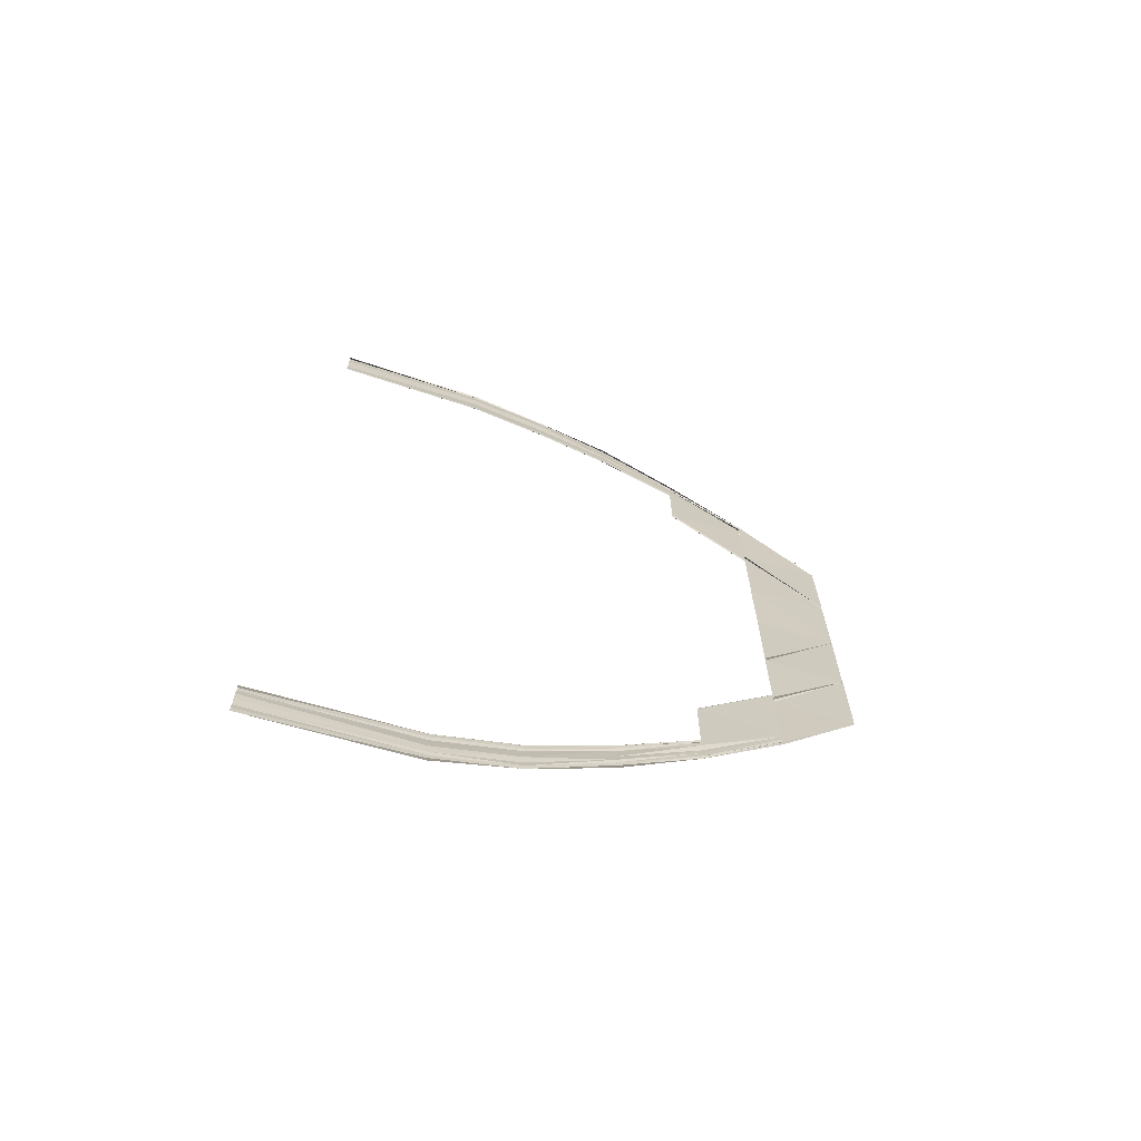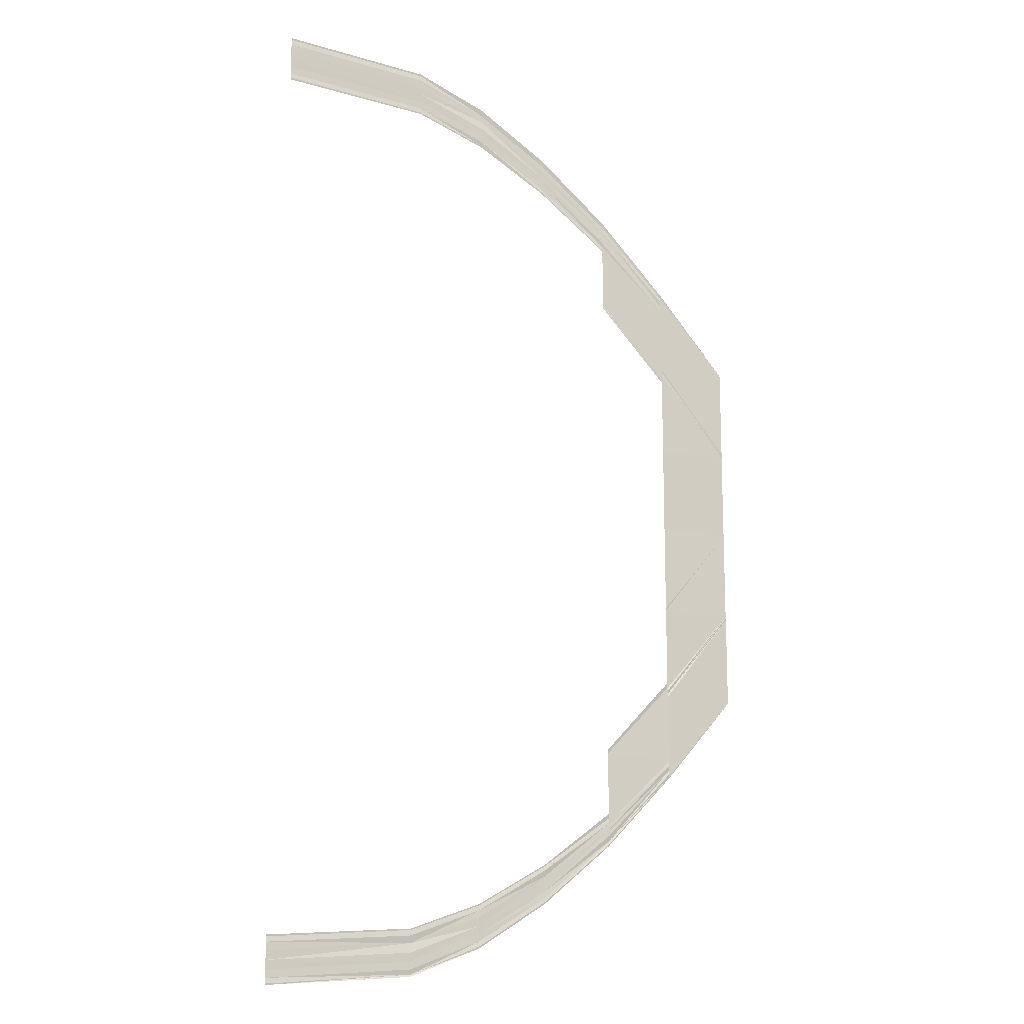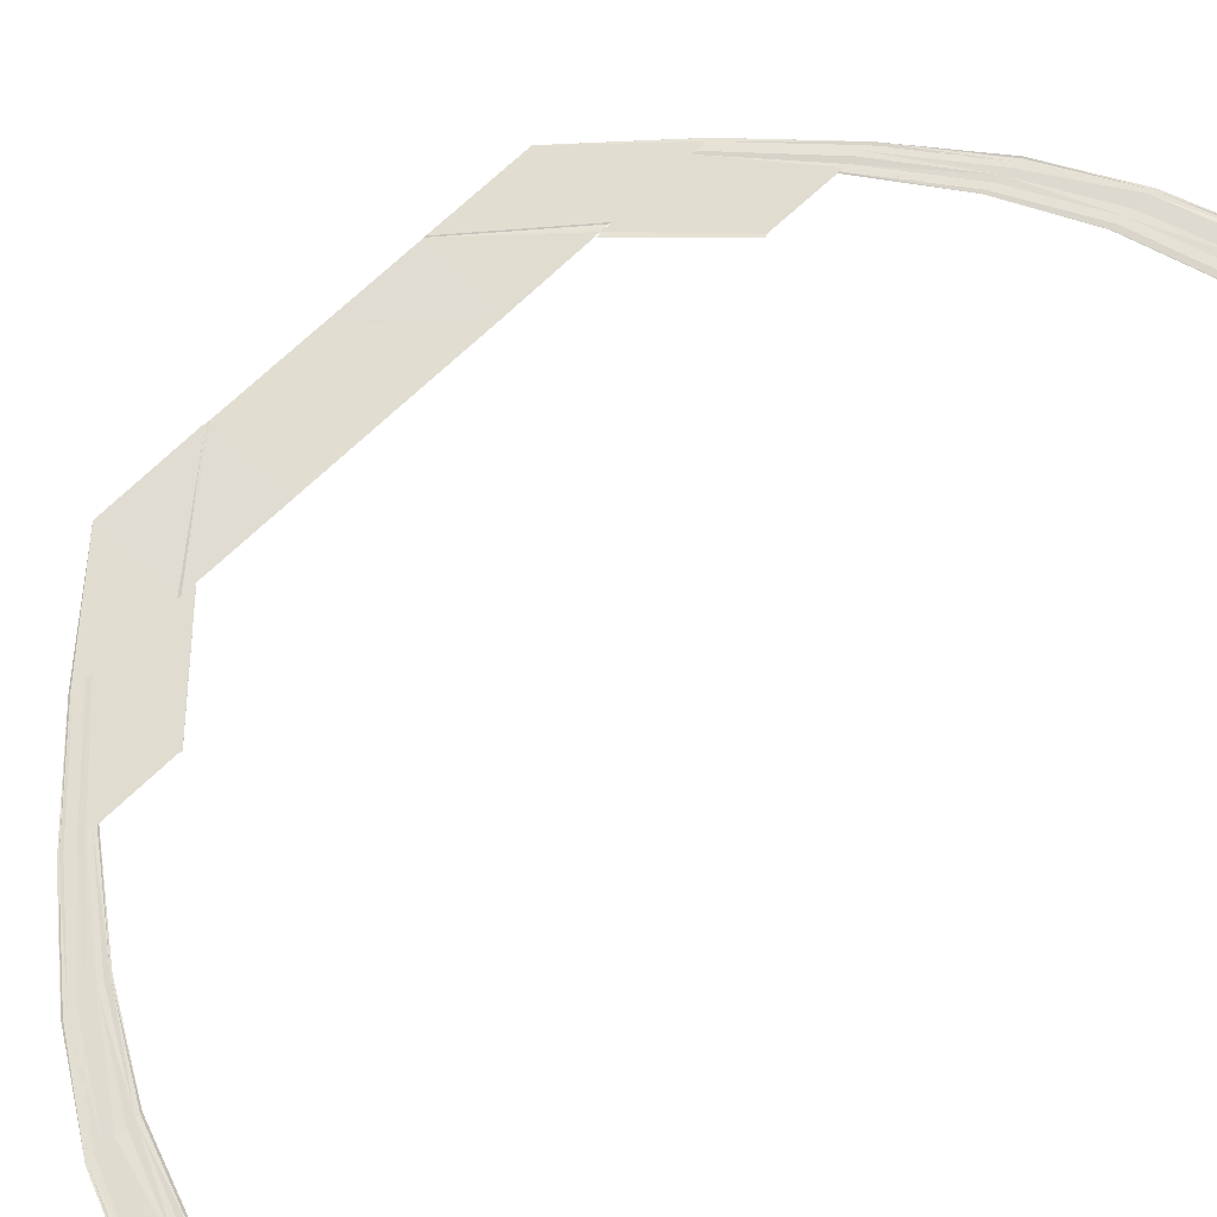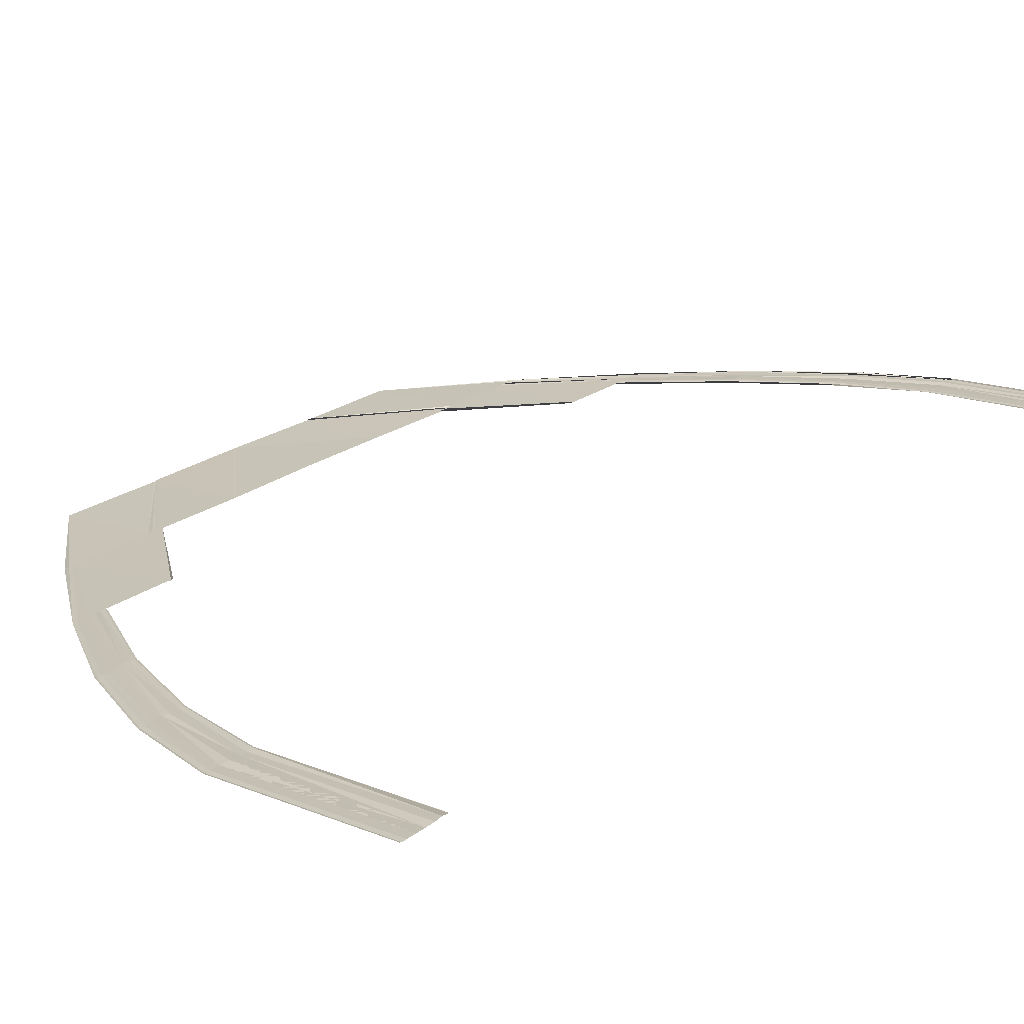
<metadata>
{"format":"obj","ext":"obj","renderer":"f3d","projection":"perspective","resolution":1024,"background":"white","views":[{"elev":-69.3,"azim":-16.4,"up":"+Z"},{"elev":-13.9,"azim":-26.1,"up":"+Z"},{"elev":69.3,"azim":-134.0,"up":"+Y"},{"elev":19.3,"azim":-145.5,"up":"+Y"}]}
</metadata>
<code>
o 2672
v 2223 1867 7.326
v 2223 1867 7.324
v 2223 1867 7.325
v 2223 1867 7.324
v 2223 1867 7.325
v 2223 1867 7.324
v 2223 1867 7.325
v 2223 1867 7.324
v 2223 1867 7.322
v 2223 1867 7.324
v 2223 1867 7.321
v 2223 1867 7.323
v 2223 1867 7.321
v 2223 1867 7.32
v 2223 1867 7.321
v 2223 1867 7.319
v 2223 1867 7.32
v 2223 1867 7.32
v 2223 1867 7.319
v 2223 1867 7.318
v 2223 1867 7.318
v 2223 1867 7.32
v 2223 1867 7.325
v 2223 1867 7.324
v 2223 1867 7.325
v 2223 1867 7.326
v 2223 1867 7.324
v 2223 1867 7.326
v 2223 1867 7.324
v 2223 1867 7.325
v 2223 1867 7.322
v 2223 1867 7.324
v 2223 1867 7.323
v 2223 1867 7.321
v 2223 1867 7.323
v 2223 1867 7.32
v 2223 1867 7.321
v 2223 1867 7.32
v 2223 1867 7.319
v 2223 1867 7.32
v 2223 1867 7.318
v 2223 1867 7.32
v 2223 1867 7.319
v 2223 1867 7.318
v 2223 1867 7.319
v 2223 1867 7.324
v 2223 1867 7.321
v 2223 1867 7.324
v 2223 1867 7.32
v 2223 1867 7.324
v 2223 1867 7.32
v 2223 1867 7.324
v 2223 1867 7.322
v 2223 1867 7.319
v 2223 1867 7.322
v 2223 1867 7.318
v 2223 1867 7.321
v 2223 1867 7.32
v 2223 1867 7.317
v 2223 1867 7.32
v 2223 1867 7.316
v 2223 1867 7.319
v 2223 1867 7.318
v 2223 1867 7.318
v 2223 1867 7.315
v 2223 1867 7.315
v 2223 1867 7.318
v 2223 1867 7.324
v 2223 1867 7.32
v 2223 1867 7.324
v 2223 1867 7.324
v 2223 1867 7.321
v 2223 1867 7.324
v 2223 1867 7.32
v 2223 1867 7.324
v 2223 1867 7.319
v 2223 1867 7.322
v 2223 1867 7.321
v 2223 1867 7.318
v 2223 1867 7.321
v 2223 1867 7.317
v 2223 1867 7.32
v 2223 1867 7.319
v 2223 1867 7.316
v 2223 1867 7.319
v 2223 1867 7.315
v 2223 1867 7.318
v 2223 1867 7.318
v 2223 1867 7.315
v 2223 1867 7.318
v 2223 1867 7.321
v 2224 1867 7.315
v 2223 1867 7.32
v 2224 1867 7.314
v 2223 1867 7.32
v 2224 1867 7.314
v 2223 1867 7.32
v 2223 1867 7.319
v 2224 1867 7.313
v 2223 1867 7.319
v 2224 1867 7.312
v 2223 1867 7.318
v 2223 1867 7.317
v 2224 1867 7.311
v 2223 1867 7.317
v 2224 1867 7.31
v 2223 1867 7.316
v 2223 1867 7.315
v 2223 1867 7.315
v 2224 1867 7.309
v 2224 1867 7.31
v 2223 1867 7.315
v 2223 1867 7.32
v 2224 1867 7.314
v 2223 1867 7.32
v 2223 1867 7.321
v 2224 1867 7.315
v 2223 1867 7.321
v 2224 1867 7.314
v 2223 1867 7.32
v 2224 1867 7.313
v 2223 1867 7.319
v 2223 1867 7.318
v 2224 1867 7.312
v 2223 1867 7.318
v 2224 1867 7.311
v 2223 1867 7.317
v 2223 1867 7.316
v 2224 1867 7.31
v 2223 1867 7.316
v 2224 1867 7.31
v 2223 1867 7.315
v 2223 1867 7.315
v 2224 1867 7.309
v 2223 1867 7.315
v 2224 1867 7.315
v 2224 1867 7.306
v 2224 1867 7.314
v 2224 1867 7.306
v 2224 1867 7.314
v 2224 1867 7.306
v 2224 1867 7.314
v 2224 1867 7.313
v 2224 1867 7.305
v 2224 1867 7.313
v 2224 1867 7.304
v 2224 1867 7.312
v 2224 1867 7.311
v 2224 1867 7.303
v 2224 1867 7.311
v 2224 1867 7.303
v 2224 1867 7.31
v 2224 1867 7.31
v 2224 1867 7.309
v 2224 1867 7.302
v 2224 1867 7.302
v 2224 1867 7.31
v 2224 1867 7.314
v 2224 1867 7.306
v 2224 1867 7.314
v 2224 1867 7.315
v 2224 1867 7.306
v 2224 1867 7.315
v 2224 1867 7.306
v 2224 1867 7.314
v 2224 1867 7.305
v 2224 1867 7.313
v 2224 1867 7.312
v 2224 1867 7.304
v 2224 1867 7.312
v 2224 1867 7.303
v 2224 1867 7.311
v 2224 1867 7.31
v 2224 1867 7.303
v 2224 1867 7.31
v 2224 1867 7.302
v 2224 1867 7.31
v 2224 1867 7.309
v 2224 1867 7.302
v 2224 1867 7.309
v 2224 1867 7.306
v 2224 1867 7.296
v 2224 1867 7.306
v 2224 1867 7.296
v 2224 1867 7.306
v 2224 1867 7.296
v 2224 1867 7.306
v 2224 1867 7.305
v 2224 1867 7.295
v 2224 1867 7.305
v 2224 1867 7.295
v 2224 1867 7.304
v 2224 1867 7.303
v 2224 1867 7.294
v 2224 1867 7.303
v 2224 1867 7.293
v 2224 1867 7.294
v 2224 1867 7.303
v 2224 1867 7.303
v 2224 1867 7.303
v 2224 1867 7.304
v 2224 1867 7.295
v 2224 1867 7.304
v 2224 1867 7.295
v 2224 1867 7.305
v 2224 1867 7.306
v 2224 1867 7.296
v 2224 1867 7.306
v 2224 1867 7.296
v 2224 1867 7.306
v 2224 1867 7.306
v 2224 1867 7.296
v 2224 1867 7.306
v 2224 1867 7.296
v 2224 1867 7.285
v 2224 1867 7.296
v 2224 1867 7.296
v 2224 1867 7.285
v 2224 1867 7.296
v 2224 1867 7.285
v 2224 1867 7.296
v 2224 1867 7.285
v 2224 1867 7.296
v 2224 1867 7.294
v 2224 1867 7.283
v 2224 1867 7.293
v 2224 1867 7.283
v 2224 1867 7.293
v 2224 1867 7.283
v 2224 1867 7.283
v 2224 1867 7.293
v 2224 1867 7.293
v 2224 1867 7.283
v 2224 1867 7.293
v 2224 1867 7.284
v 2224 1867 7.272
v 2224 1867 7.272
v 2224 1867 7.284
v 2224 1867 7.284
v 2224 1867 7.272
v 2224 1867 7.284
v 2224 1867 7.273
v 2224 1867 7.285
v 2224 1867 7.285
v 2224 1867 7.273
v 2224 1867 7.285
v 2224 1867 7.273
v 2224 1867 7.285
v 2224 1867 7.272
v 2224 1867 7.273
v 2224 1867 7.284
v 2224 1867 7.284
v 2224 1867 7.272
v 2224 1867 7.284
v 2224 1867 7.26
v 2224 1867 7.272
v 2224 1867 7.26
v 2224 1867 7.26
v 2224 1867 7.272
v 2224 1867 7.272
v 2224 1867 7.272
v 2224 1867 7.272
v 2224 1867 7.272
v 2224 1867 7.293
v 2224 1867 7.283
v 2224 1867 7.293
v 2224 1867 7.293
v 2224 1867 7.283
v 2224 1867 7.283
v 2224 1867 7.293
v 2224 1867 7.248
v 2224 1867 7.248
v 2224 1867 7.26
v 2224 1867 7.248
v 2224 1867 7.248
v 2224 1867 7.236
v 2224 1867 7.248
v 2224 1867 7.248
v 2224 1867 7.247
v 2224 1867 7.235
v 2224 1867 7.236
v 2224 1867 7.248
v 2224 1867 7.247
v 2224 1867 7.247
v 2224 1867 7.235
v 2224 1867 7.235
v 2224 1867 7.247
v 2224 1867 7.236
v 2224 1867 7.236
v 2224 1867 7.248
v 2224 1867 7.248
v 2224 1867 7.247
v 2224 1867 7.248
v 2224 1867 7.237
v 2224 1867 7.236
v 2224 1867 7.237
v 2224 1867 7.227
v 2224 1867 7.226
v 2224 1867 7.237
v 2224 1867 7.237
v 2224 1867 7.227
v 2224 1867 7.237
v 2224 1867 7.227
v 2224 1867 7.237
v 2224 1867 7.237
v 2224 1867 7.227
v 2224 1867 7.237
v 2224 1867 7.227
v 2224 1867 7.237
v 2224 1867 7.26
v 2224 1867 7.248
v 2224 1867 7.26
v 2224 1867 7.248
v 2224 1867 7.26
v 2224 1867 7.248
v 2224 1867 7.26
v 2224 1867 7.224
v 2224 1867 7.224
v 2224 1867 7.235
v 2224 1867 7.224
v 2224 1867 7.224
v 2224 1867 7.235
v 2224 1867 7.214
v 2224 1867 7.224
v 2224 1867 7.235
v 2224 1867 7.235
v 2224 1867 7.224
v 2224 1867 7.224
v 2224 1867 7.225
v 2224 1867 7.214
v 2224 1867 7.224
v 2224 1867 7.214
v 2224 1867 7.224
v 2224 1867 7.224
v 2224 1867 7.215
v 2224 1867 7.225
v 2224 1867 7.216
v 2224 1867 7.225
v 2224 1867 7.226
v 2224 1867 7.227
v 2224 1867 7.217
v 2224 1867 7.217
v 2224 1867 7.226
v 2224 1867 7.217
v 2224 1867 7.21
v 2224 1867 7.217
v 2224 1867 7.226
v 2224 1867 7.217
v 2224 1867 7.225
v 2224 1867 7.216
v 2224 1867 7.225
v 2224 1867 7.215
v 2224 1867 7.225
v 2224 1867 7.224
v 2224 1867 7.214
v 2224 1867 7.224
v 2224 1867 7.214
v 2224 1867 7.224
v 2224 1867 7.224
v 2224 1867 7.214
v 2224 1867 7.224
v 2224 1867 7.217
v 2224 1867 7.218
v 2224 1867 7.218
v 2224 1867 7.211
v 2224 1867 7.21
v 2224 1867 7.218
v 2224 1867 7.209
v 2224 1867 7.217
v 2224 1867 7.208
v 2224 1867 7.216
v 2224 1867 7.217
v 2224 1867 7.215
v 2224 1867 7.207
v 2224 1867 7.215
v 2224 1867 7.206
v 2224 1867 7.214
v 2224 1867 7.214
v 2224 1867 7.214
v 2224 1867 7.205
v 2224 1867 7.206
v 2224 1867 7.214
v 2224 1867 7.214
v 2224 1867 7.206
v 2224 1867 7.214
v 2224 1867 7.214
v 2224 1867 7.205
v 2224 1867 7.214
v 2224 1867 7.206
v 2224 1867 7.214
v 2224 1867 7.207
v 2224 1867 7.215
v 2224 1867 7.216
v 2224 1867 7.208
v 2224 1867 7.216
v 2224 1867 7.209
v 2224 1867 7.217
v 2224 1867 7.217
v 2224 1867 7.21
v 2224 1867 7.217
v 2224 1867 7.21
v 2224 1867 7.218
v 2224 1867 7.218
v 2224 1867 7.211
v 2224 1867 7.218
v 2224 1867 7.205
v 2223 1867 7.199
v 2224 1867 7.206
v 2223 1867 7.2
v 2224 1867 7.206
v 2223 1867 7.2
v 2224 1867 7.206
v 2224 1867 7.207
v 2223 1867 7.201
v 2224 1867 7.207
v 2223 1867 7.202
v 2224 1867 7.208
v 2224 1867 7.209
v 2223 1867 7.203
v 2224 1867 7.209
v 2223 1867 7.204
v 2224 1867 7.21
v 2224 1867 7.21
v 2224 1867 7.211
v 2223 1867 7.205
v 2223 1867 7.205
v 2224 1867 7.21
v 2224 1867 7.206
v 2223 1867 7.2
v 2224 1867 7.206
v 2224 1867 7.205
v 2223 1867 7.199
v 2224 1867 7.205
v 2223 1867 7.2
v 2224 1867 7.206
v 2223 1867 7.201
v 2224 1867 7.207
v 2224 1867 7.208
v 2223 1867 7.202
v 2224 1867 7.208
v 2223 1867 7.203
v 2224 1867 7.209
v 2224 1867 7.21
v 2223 1867 7.204
v 2224 1867 7.21
v 2223 1867 7.205
v 2224 1867 7.21
v 2224 1867 7.211
v 2223 1867 7.205
v 2224 1867 7.211
v 2223 1867 7.199
v 2223 1867 7.196
v 2223 1867 7.2
v 2223 1867 7.196
v 2223 1867 7.2
v 2223 1867 7.196
v 2223 1867 7.2
v 2223 1867 7.201
v 2223 1867 7.198
v 2223 1867 7.201
v 2223 1867 7.199
v 2223 1867 7.202
v 2223 1867 7.203
v 2223 1867 7.2
v 2223 1867 7.203
v 2223 1867 7.201
v 2223 1867 7.204
v 2223 1867 7.205
v 2223 1867 7.205
v 2223 1867 7.202
v 2223 1867 7.202
v 2223 1867 7.205
v 2223 1867 7.2
v 2223 1867 7.196
v 2223 1867 7.2
v 2223 1867 7.199
v 2223 1867 7.196
v 2223 1867 7.199
v 2223 1867 7.196
v 2223 1867 7.2
v 2223 1867 7.198
v 2223 1867 7.201
v 2223 1867 7.202
v 2223 1867 7.199
v 2223 1867 7.202
v 2223 1867 7.2
v 2223 1867 7.203
v 2223 1867 7.204
v 2223 1867 7.201
v 2223 1867 7.204
v 2223 1867 7.202
v 2223 1867 7.205
v 2223 1867 7.205
v 2223 1867 7.202
v 2223 1867 7.205
v 2223 1867 7.196
v 2223 1867 7.194
v 2223 1867 7.196
v 2223 1867 7.195
v 2223 1867 7.196
v 2223 1867 7.195
v 2223 1867 7.196
v 2223 1867 7.198
v 2223 1867 7.196
v 2223 1867 7.198
v 2223 1867 7.198
v 2223 1867 7.199
v 2223 1867 7.2
v 2223 1867 7.199
v 2223 1867 7.2
v 2223 1867 7.2
v 2223 1867 7.201
v 2223 1867 7.202
v 2223 1867 7.202
v 2223 1867 7.201
v 2223 1867 7.2
v 2223 1867 7.202
v 2223 1867 7.196
v 2223 1867 7.195
v 2223 1867 7.196
v 2223 1867 7.196
v 2223 1867 7.194
v 2223 1867 7.196
v 2223 1867 7.195
v 2223 1867 7.196
v 2223 1867 7.196
v 2223 1867 7.198
v 2223 1867 7.199
v 2223 1867 7.198
v 2223 1867 7.199
v 2223 1867 7.199
v 2223 1867 7.2
v 2223 1867 7.201
v 2223 1867 7.2
v 2223 1867 7.201
v 2223 1867 7.2
v 2223 1867 7.202
v 2223 1867 7.202
v 2223 1867 7.201
v 2223 1867 7.202
f 1 2 3
f 2 4 5
f 6 4 5
f 7 6 3
f 7 6 8
f 6 9 10
f 11 9 10
f 12 11 8
f 12 11 13
f 11 14 15
f 16 14 15
f 17 16 13
f 17 16 18
f 19 20 18
f 16 21 22
f 20 21 22
f 23 24 25
f 23 24 26
f 24 27 28
f 24 29 30
f 31 29 30
f 32 31 25
f 32 31 33
f 31 34 35
f 36 34 35
f 37 36 33
f 37 36 38
f 36 39 40
f 41 39 40
f 42 41 38
f 42 41 43
f 41 44 45
f 46 47 48
f 47 49 50
f 51 49 50
f 52 51 48
f 52 51 53
f 51 54 55
f 56 54 55
f 57 56 53
f 57 56 58
f 56 59 60
f 61 59 60
f 62 61 58
f 62 61 63
f 64 65 63
f 61 66 67
f 65 66 67
f 68 69 70
f 68 69 71
f 69 72 73
f 69 74 75
f 76 74 75
f 77 76 70
f 77 76 78
f 76 79 80
f 81 79 80
f 82 81 78
f 82 81 83
f 81 84 85
f 86 84 85
f 87 86 83
f 87 86 88
f 86 89 90
f 91 92 93
f 92 94 95
f 96 94 95
f 97 96 93
f 97 96 98
f 96 99 100
f 101 99 100
f 102 101 98
f 102 101 103
f 101 104 105
f 106 104 105
f 107 106 103
f 107 106 108
f 109 110 108
f 106 111 112
f 110 111 112
f 113 114 115
f 113 114 116
f 114 117 118
f 114 119 120
f 121 119 120
f 122 121 115
f 122 121 123
f 121 124 125
f 126 124 125
f 127 126 123
f 127 126 128
f 126 129 130
f 131 129 130
f 132 131 128
f 132 131 133
f 131 134 135
f 136 137 138
f 137 139 140
f 141 139 140
f 142 141 138
f 142 141 143
f 141 144 145
f 146 144 145
f 147 146 143
f 147 146 148
f 146 149 150
f 151 149 150
f 152 151 148
f 152 151 153
f 154 155 153
f 151 156 157
f 155 156 157
f 158 159 160
f 158 159 161
f 159 162 163
f 159 164 165
f 166 164 165
f 167 166 160
f 167 166 168
f 166 169 170
f 171 169 170
f 172 171 168
f 172 171 173
f 171 174 175
f 176 174 175
f 177 176 173
f 177 176 178
f 176 179 180
f 181 182 183
f 182 184 185
f 186 184 185
f 187 186 183
f 187 186 188
f 186 189 190
f 191 189 190
f 192 191 188
f 192 191 193
f 191 194 195
f 196 194 195
f 197 196 198
f 199 197 200
f 199 197 201
f 197 202 203
f 204 202 203
f 205 204 201
f 205 204 206
f 204 207 208
f 209 207 208
f 210 209 206
f 210 209 211
f 209 212 213
f 214 215 216
f 217 218 214
f 217 218 219
f 218 220 221
f 220 222 223
f 224 225 226
f 225 227 228
f 229 230 228
f 231 229 226
f 231 229 232
f 229 233 234
f 235 236 225
f 236 237 225
f 238 236 239
f 236 240 241
f 242 240 241
f 243 242 239
f 243 242 244
f 244 245 246
f 245 247 248
f 249 250 248
f 251 249 246
f 251 249 252
f 249 253 254
f 237 253 254
f 237 255 256
f 255 257 256
f 257 258 259
f 260 258 261
f 262 258 263
f 264 265 266
f 264 265 224
f 267 268 266
f 265 269 270
f 268 269 270
f 271 272 273
f 274 275 273
f 271 276 277
f 271 276 278
f 279 280 277
f 276 281 282
f 280 281 282
f 283 280 284
f 280 285 284
f 285 286 287
f 288 286 287
f 288 289 290
f 291 288 292
f 291 288 293
f 278 294 293
f 294 295 290
f 296 297 294
f 297 298 294
f 299 297 300
f 298 301 302
f 303 301 302
f 304 303 305
f 303 306 307
f 297 308 309
f 306 308 309
f 310 311 312
f 312 313 314
f 313 315 316
f 317 318 319
f 320 318 319
f 321 317 322
f 320 323 324
f 325 324 326
f 326 327 325
f 328 323 329
f 323 330 331
f 332 330 331
f 333 332 334
f 323 335 336
f 337 335 336
f 338 337 329
f 338 337 339
f 340 341 339
f 337 342 343
f 344 342 343
f 344 345 346
f 347 348 340
f 347 348 349
f 348 350 351
f 352 350 351
f 353 352 349
f 353 352 354
f 352 355 356
f 357 355 356
f 358 357 354
f 358 357 359
f 357 360 361
f 362 345 363
f 364 365 363
f 365 366 367
f 345 366 367
f 345 368 369
f 370 368 369
f 371 370 372
f 371 370 373
f 370 374 375
f 376 374 375
f 377 376 373
f 377 376 378
f 379 380 378
f 376 381 382
f 380 381 382
f 383 384 385
f 383 384 386
f 384 387 388
f 384 389 390
f 391 389 390
f 392 391 385
f 392 391 393
f 391 394 395
f 396 394 395
f 397 396 393
f 397 396 398
f 396 399 400
f 401 399 400
f 402 401 398
f 402 401 403
f 401 404 405
f 406 407 408
f 407 409 410
f 411 409 410
f 412 411 408
f 412 411 413
f 411 414 415
f 416 414 415
f 417 416 413
f 417 416 418
f 416 419 420
f 421 419 420
f 422 421 418
f 422 421 423
f 424 425 423
f 421 426 427
f 425 426 427
f 428 429 430
f 428 429 431
f 429 432 433
f 429 434 435
f 436 434 435
f 437 436 430
f 437 436 438
f 436 439 440
f 441 439 440
f 442 441 438
f 442 441 443
f 441 444 445
f 446 444 445
f 447 446 443
f 447 446 448
f 446 449 450
f 451 452 453
f 452 454 455
f 456 454 455
f 457 456 453
f 457 456 458
f 456 459 460
f 461 459 460
f 462 461 458
f 462 461 463
f 461 464 465
f 466 464 465
f 467 466 463
f 467 466 468
f 469 470 468
f 466 471 472
f 470 471 472
f 473 474 475
f 473 474 476
f 474 477 478
f 474 479 480
f 481 479 480
f 482 481 475
f 482 481 483
f 481 484 485
f 486 484 485
f 487 486 483
f 487 486 488
f 486 489 490
f 491 489 490
f 492 491 488
f 492 491 493
f 491 494 495
f 496 497 498
f 497 499 500
f 501 499 500
f 502 501 498
f 502 501 503
f 501 504 505
f 506 504 505
f 507 506 503
f 507 506 508
f 506 509 510
f 511 509 510
f 512 511 508
f 512 511 513
f 514 515 513
f 511 516 517
f 515 516 517
f 518 519 520
f 518 519 521
f 519 522 523
f 519 524 525
f 526 524 525
f 527 526 520
f 527 526 528
f 526 529 530
f 531 529 530
f 532 531 528
f 532 531 533
f 531 534 535
f 536 534 535
f 537 536 533
f 537 536 538
f 536 539 540

</code>
